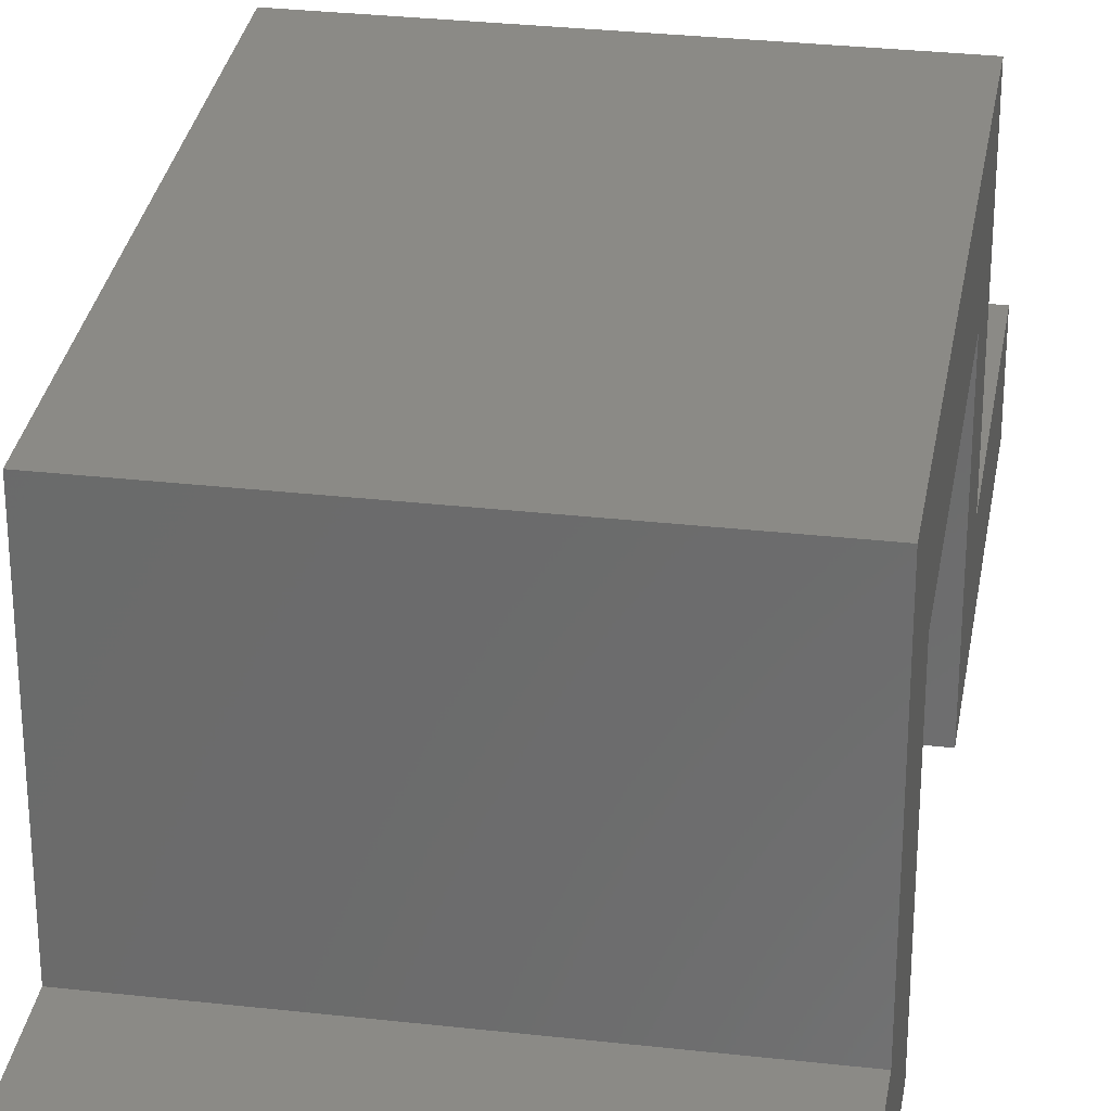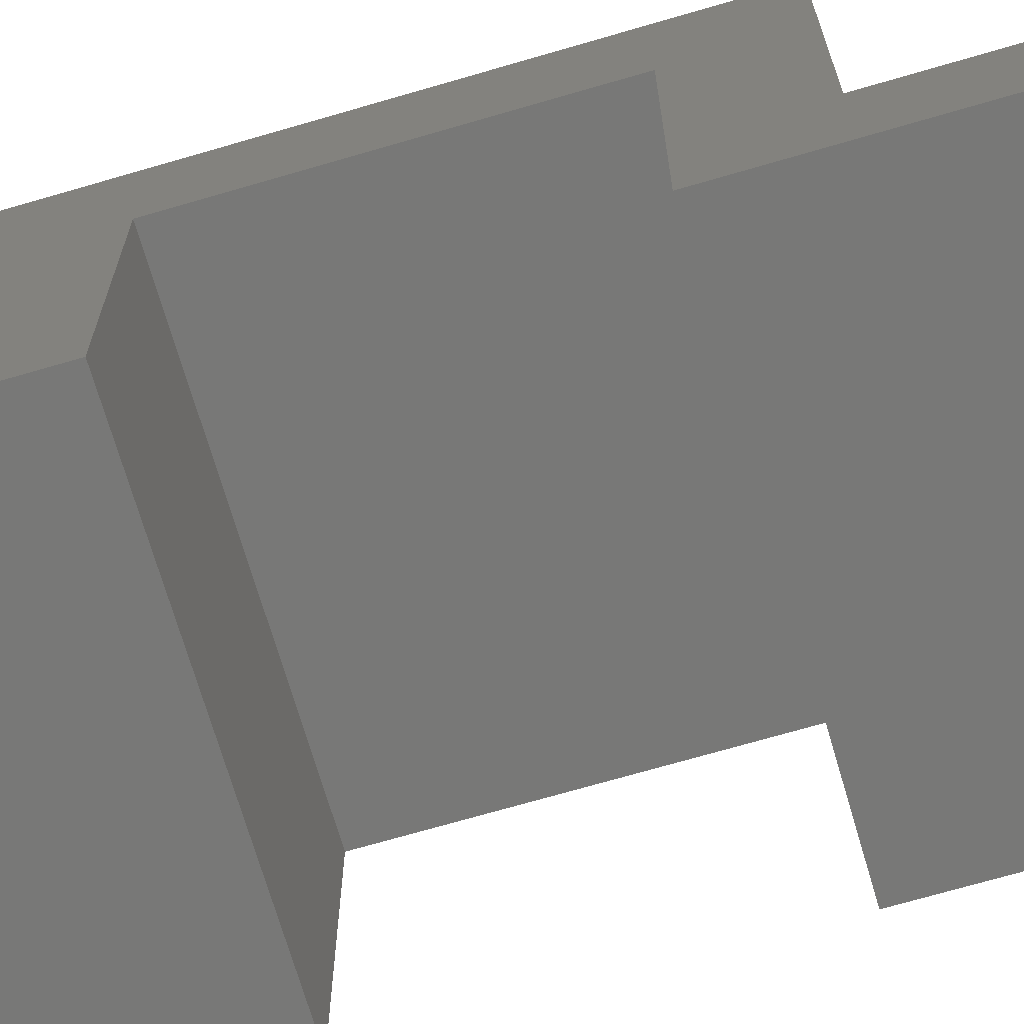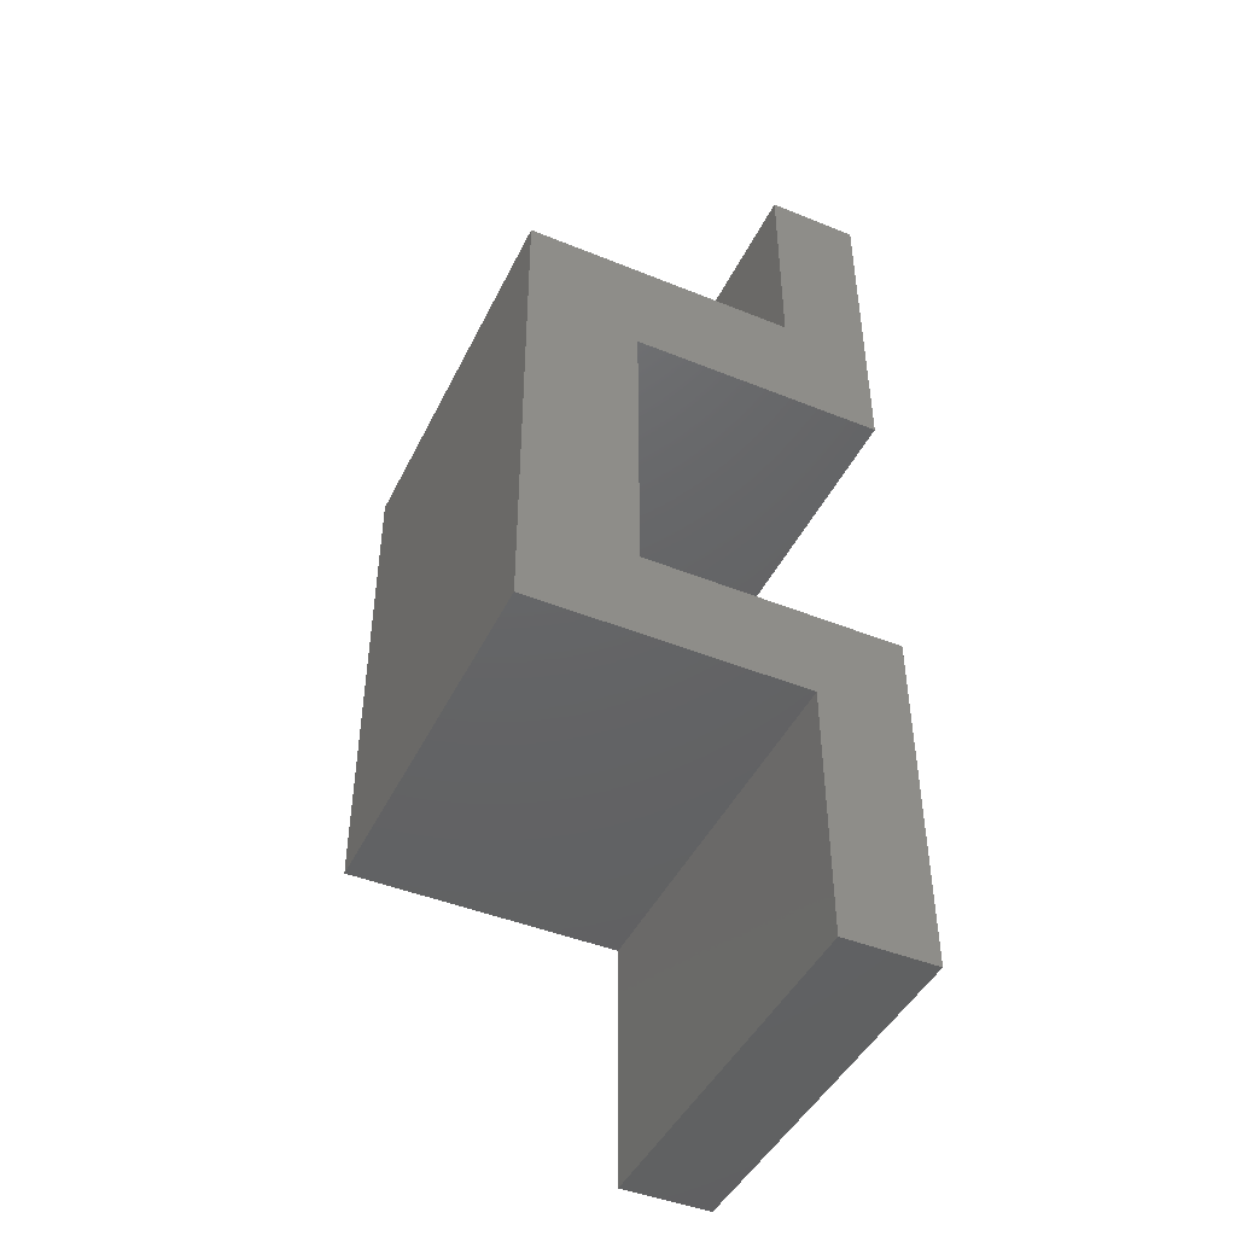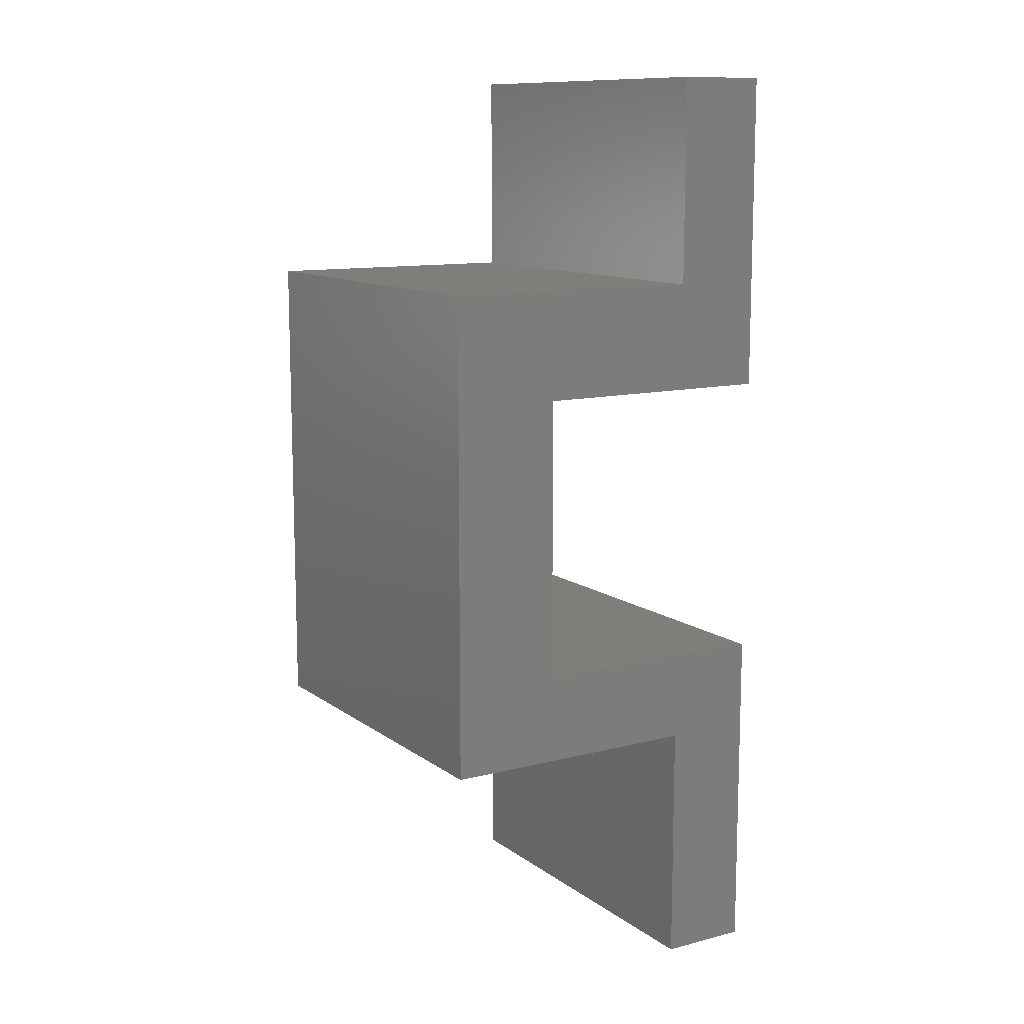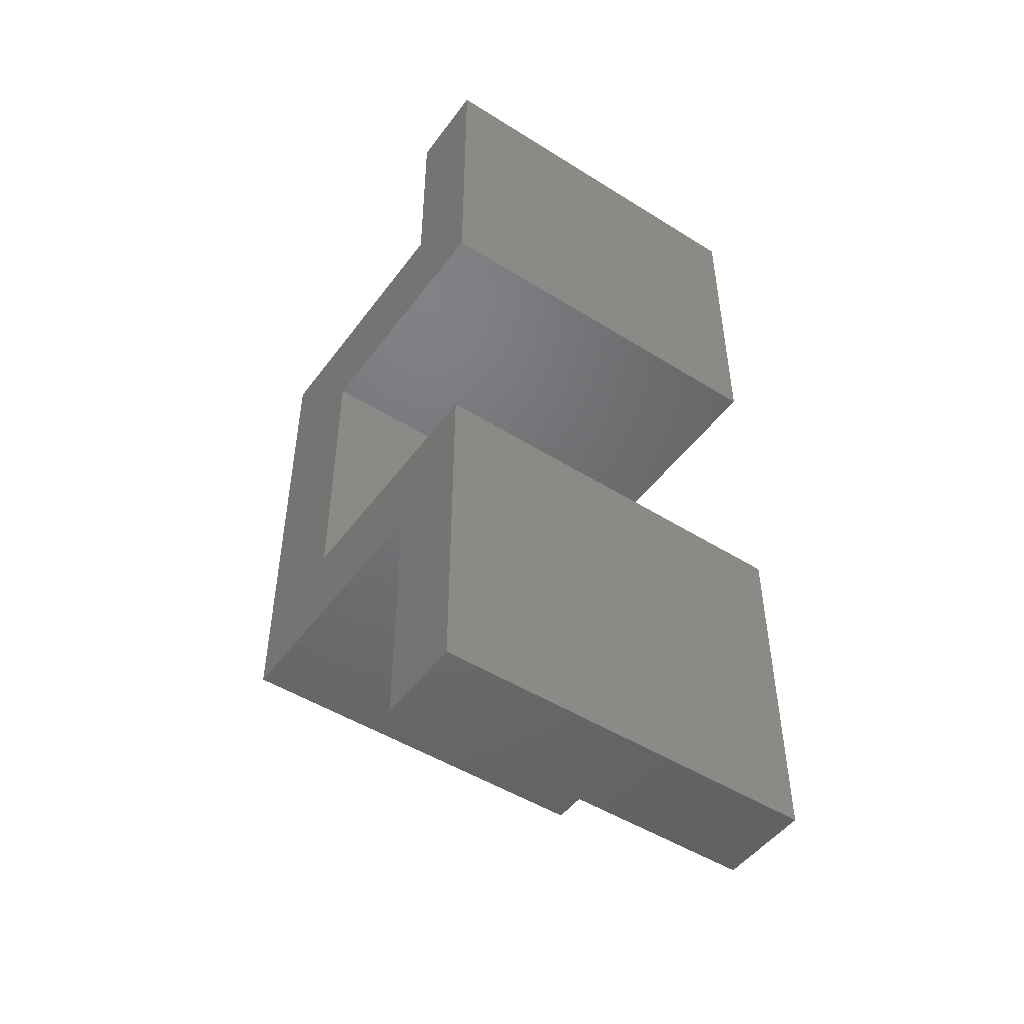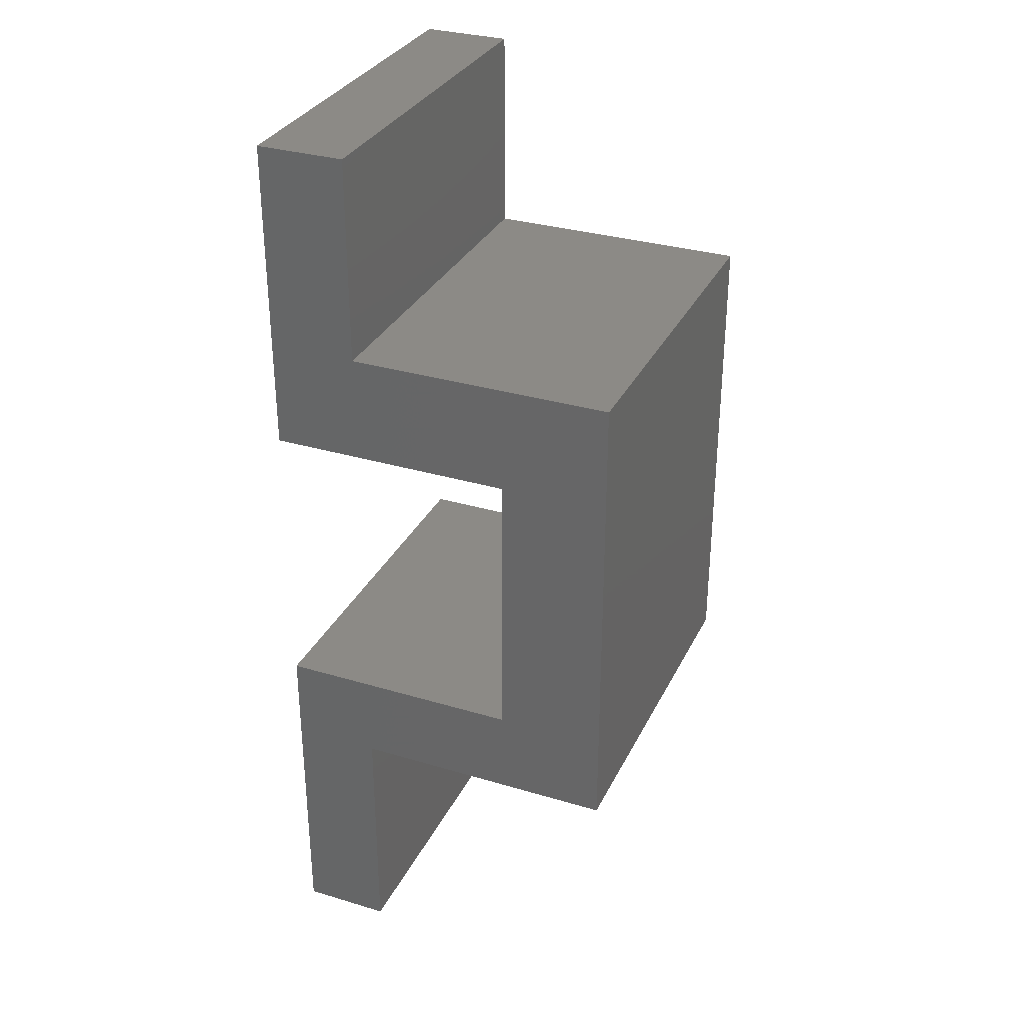
<metadata>
{"format":"stl","ext":"stl","renderer":"f3d","projection":"perspective","resolution":1024,"background":"white","views":[{"elev":30.8,"azim":-170.8,"up":"+Z"},{"elev":-70.6,"azim":-73.7,"up":"+Z"},{"elev":-45.4,"azim":65.0,"up":"+Y"},{"elev":11.6,"azim":58.4,"up":"+Y"},{"elev":-48.9,"azim":145.1,"up":"+Y"},{"elev":32.0,"azim":-67.2,"up":"+Y"}]}
</metadata>
<code>
# stl→obj: 24 verts, 44 faces
v 0.3047 4.351e-18 0.07105
v 0.3047 0 0
v 0.3047 0.1974 0.07105
v 0.3047 0.2684 -1.644e-17
v 0.3047 0.1974 0.2842
v 0.3047 0.2684 0.1974
v 0.3047 0.5842 0.2842
v 0.3047 0.4974 0.1974
v 0.3047 0.5842 0.07105
v 0.3047 0.4974 -3.046e-17
v 0.3047 0.75 0.07105
v 0.3047 0.75 -4.592e-17
v 0 0.1974 0.2842
v 0 0.2684 -1.644e-17
v 0 0.1974 0.07105
v 0 0 0
v 0 4.351e-18 0.07105
v 0 0.2684 0.1974
v 0 0.5842 0.2842
v 0 0.4974 0.1974
v 0 0.5842 0.07105
v 0 0.4974 -3.046e-17
v 0 0.75 0.07105
v 0 0.75 -4.592e-17
f 1 2 3
f 3 2 4
f 3 4 5
f 5 4 6
f 5 6 7
f 7 6 8
f 7 8 9
f 9 8 10
f 9 10 11
f 11 10 12
f 13 14 15
f 15 14 16
f 15 16 17
f 14 13 18
f 18 13 19
f 18 19 20
f 20 19 21
f 20 21 22
f 22 21 23
f 22 23 24
f 17 16 1
f 1 16 2
f 3 15 1
f 1 15 17
f 13 15 5
f 5 15 3
f 7 19 5
f 5 19 13
f 21 19 9
f 9 19 7
f 11 23 9
f 9 23 21
f 24 23 12
f 12 23 11
f 10 22 12
f 12 22 24
f 20 22 8
f 8 22 10
f 18 20 6
f 6 20 8
f 14 18 4
f 4 18 6
f 2 16 4
f 4 16 14

</code>
